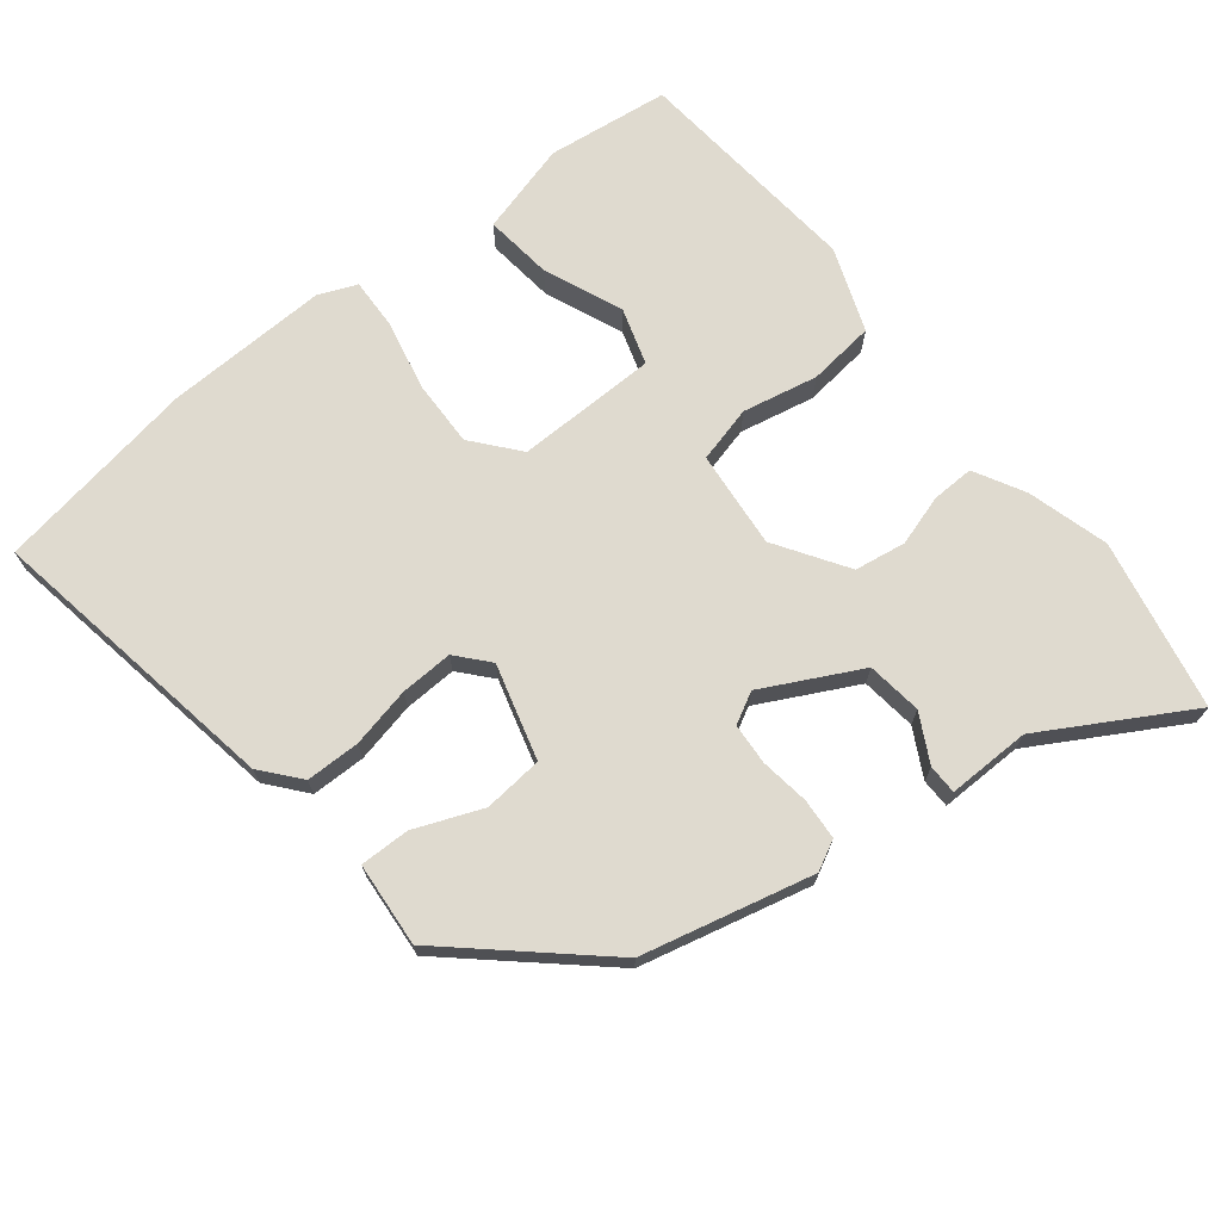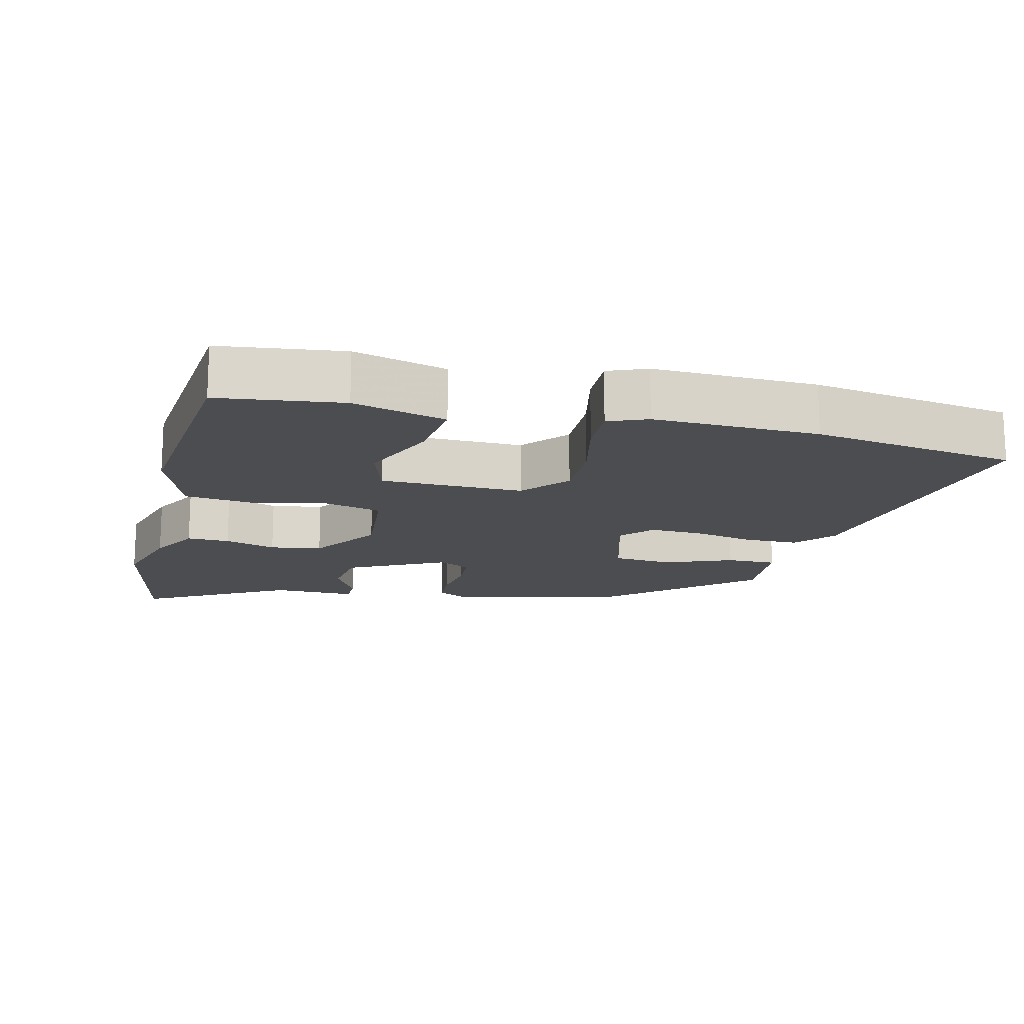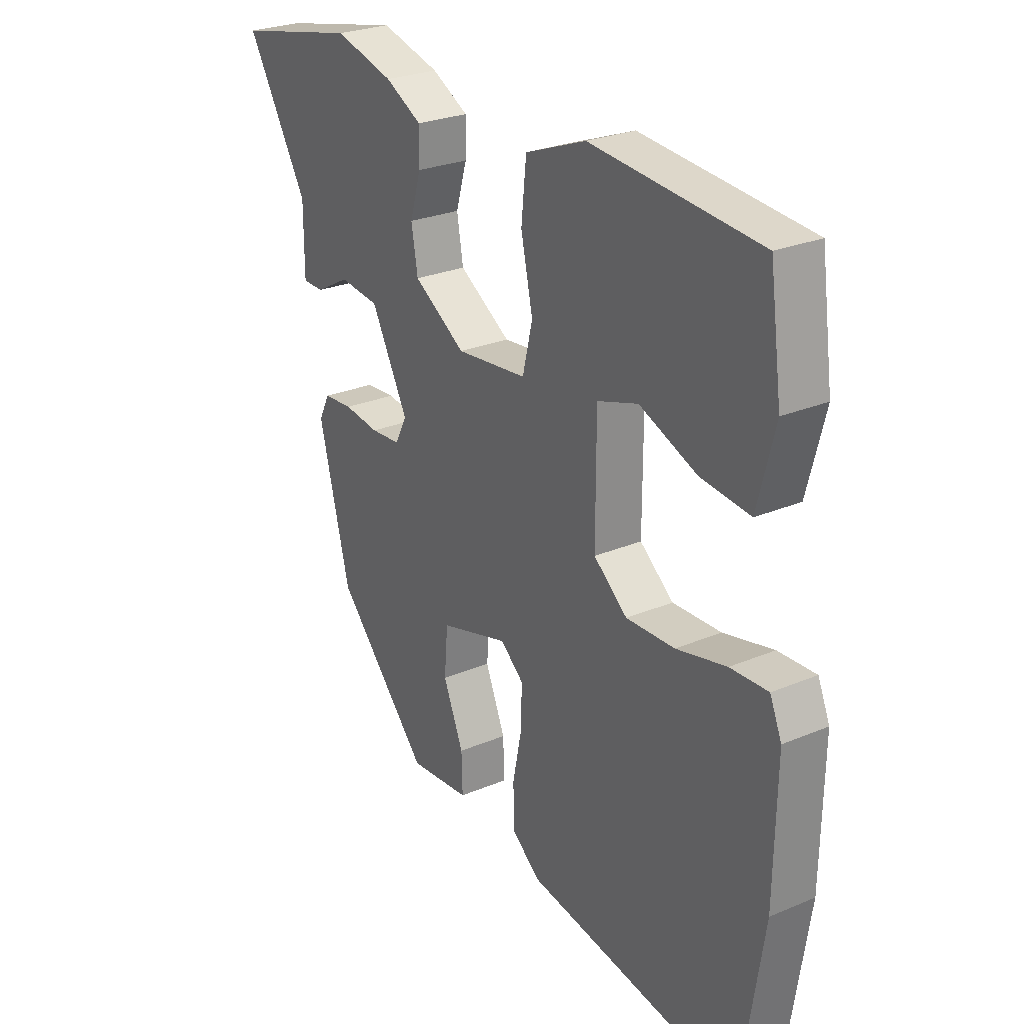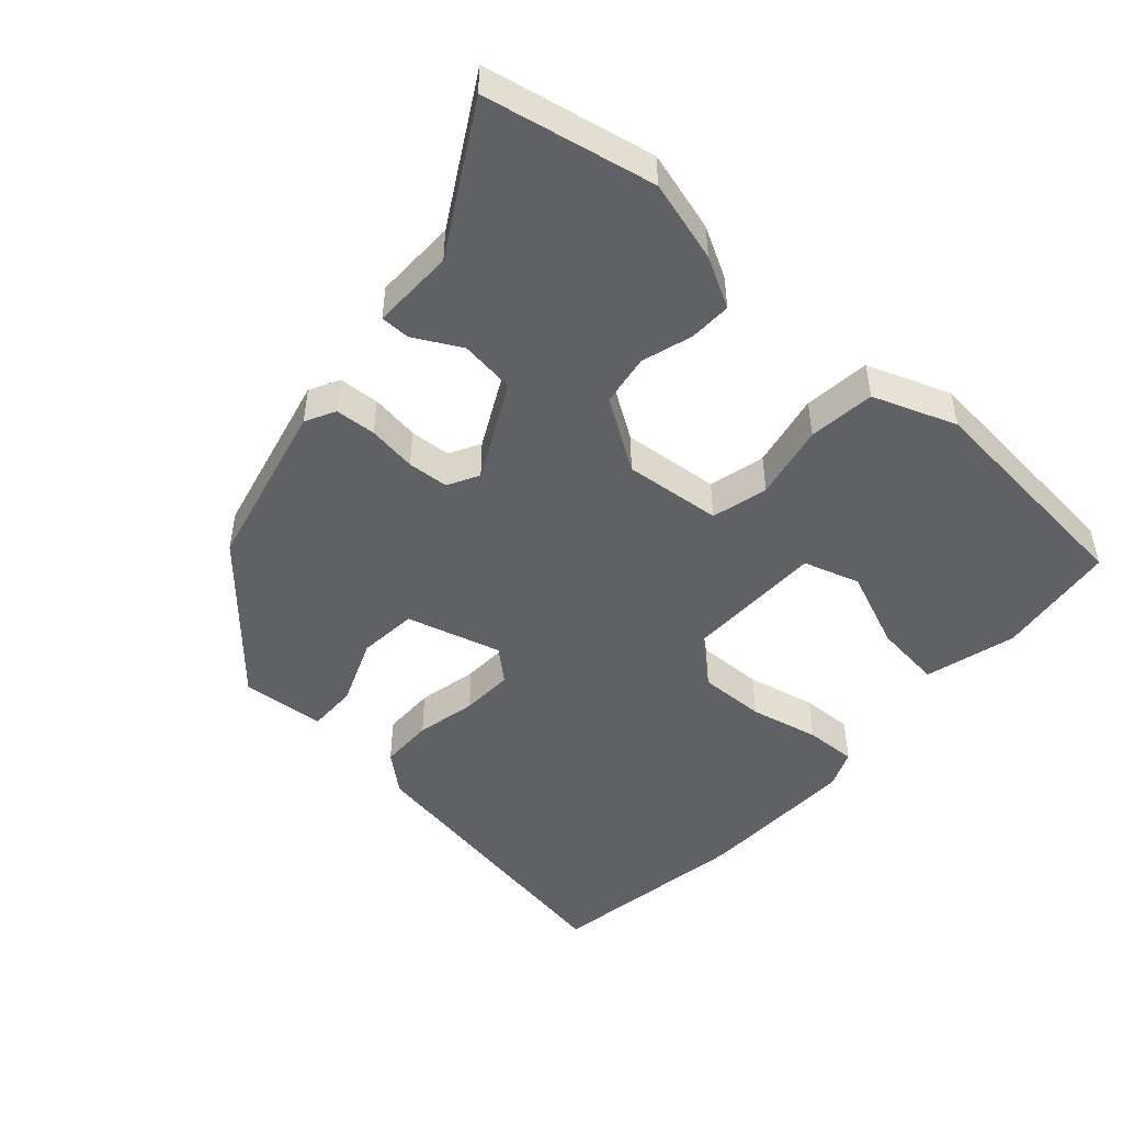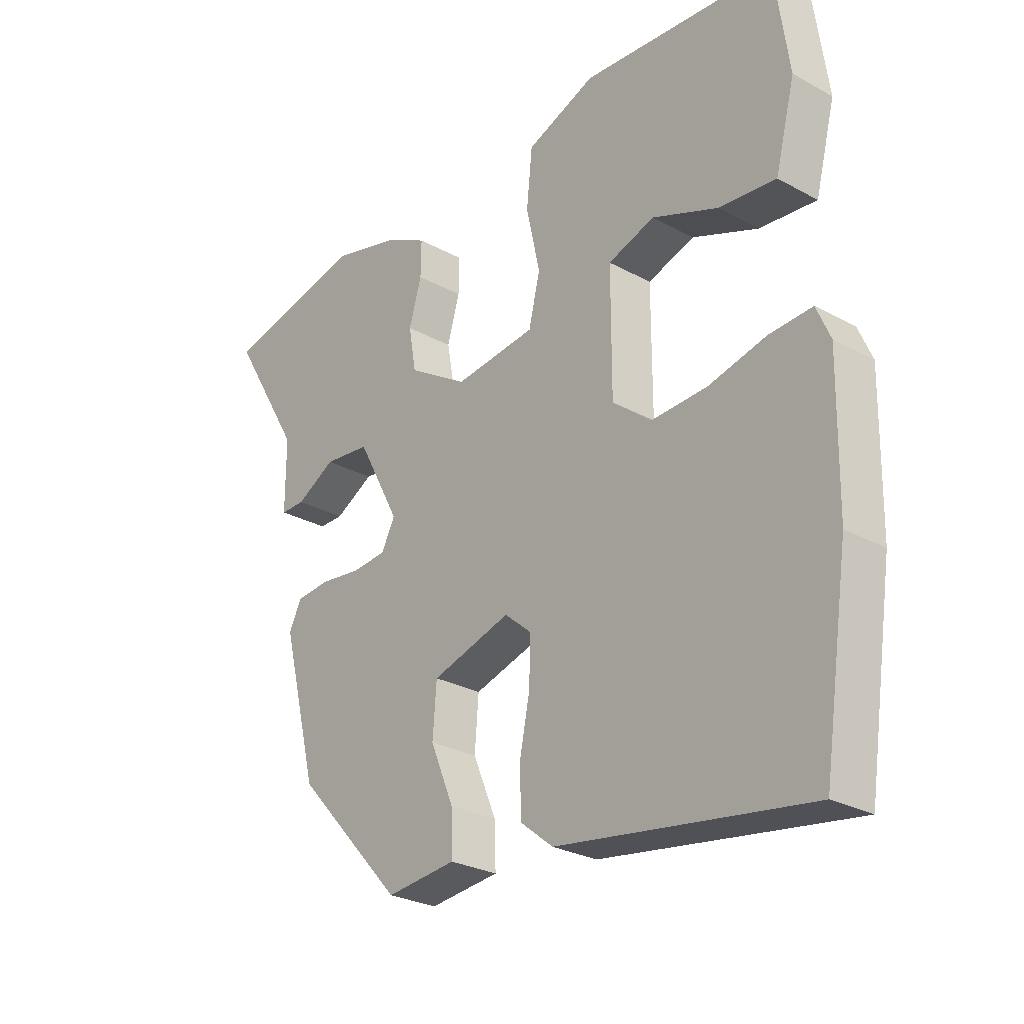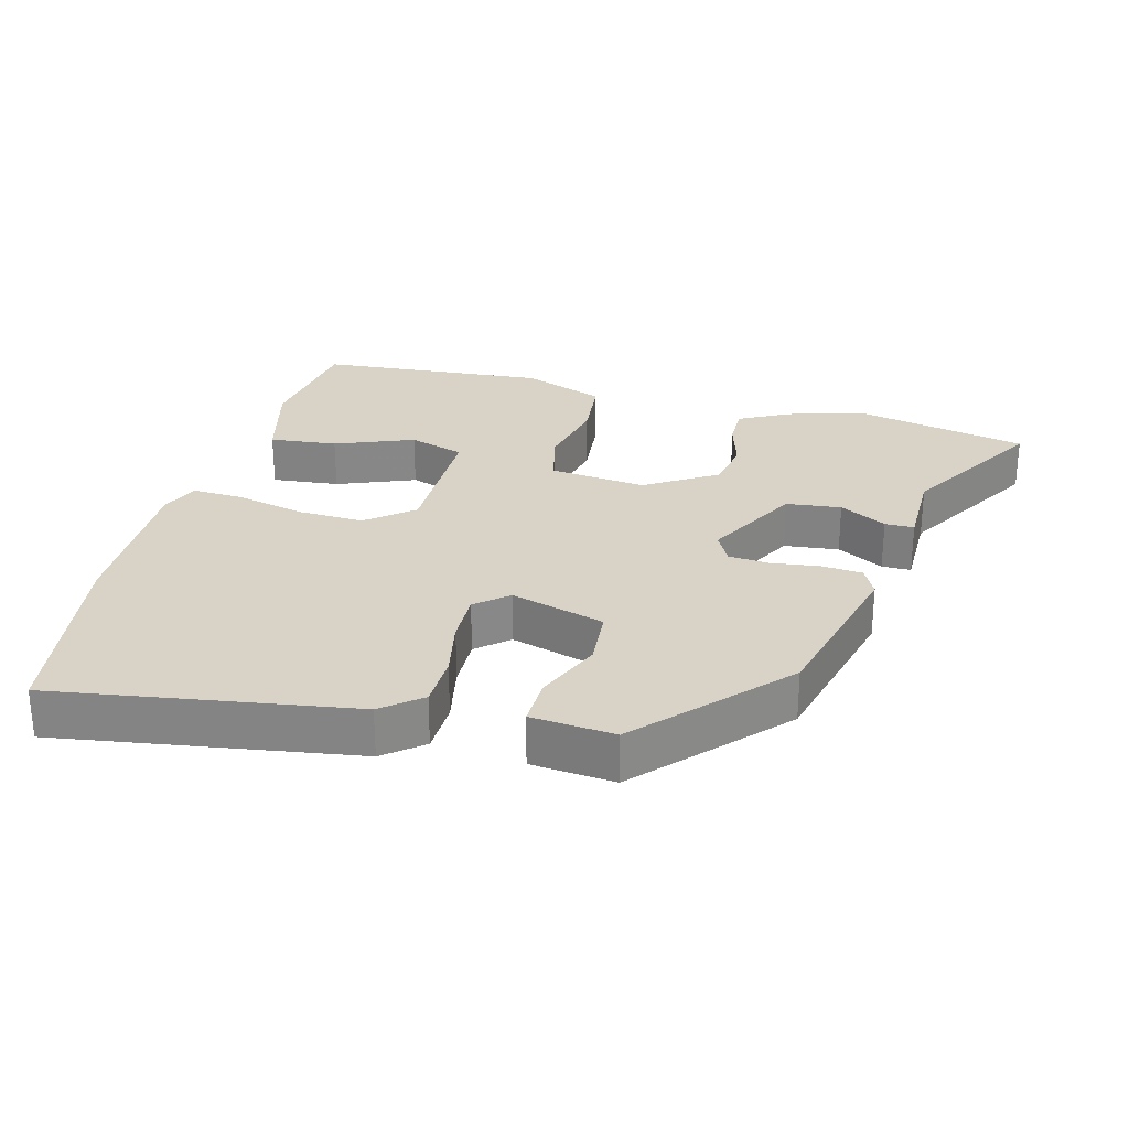
<metadata>
{"format":"obj","ext":"obj","renderer":"f3d","projection":"perspective","resolution":1024,"background":"white","views":[{"elev":70.8,"azim":-129.3,"up":"+Y"},{"elev":-15.6,"azim":75.4,"up":"+Y"},{"elev":26.6,"azim":56.6,"up":"+Z"},{"elev":-48.3,"azim":-42.6,"up":"+Y"},{"elev":-27.3,"azim":49.9,"up":"+Z"},{"elev":27.8,"azim":-165.3,"up":"+Y"}]}
</metadata>
<code>
v -0.675 0.07 0.462
v -0.426 0.07 0.516
v -0.306 0.07 0.484
v -0.232 0.07 0.445
v -0.233 0.07 0.383
v -0.255 0.07 0.308
v -0.242 0.07 0.233
v -0.137 0.07 0.167
v 0.006 0.07 0.183
v 0.026 0.07 0.266
v 0.002 0.07 0.376
v 0.012 0.07 0.474
v 0.134 0.07 0.521
v 0.473 0.07 0.494
v 0.498 0.07 0.315
v 0.463 0.07 0.18
v 0.363 0.07 0.19
v 0.247 0.07 0.236
v 0.165 0.07 0.209
v 0.165 0.07 0.002
v 0.233 0.07 -0.053
v 0.331 0.07 -0.049
v 0.432 0.07 -0.025
v 0.508 0.07 -0.021
v 0.532 0.07 -0.077
v 0.528 0.07 -0.316
v 0.483 0.07 -0.614
v 0.044 0.07 -0.547
v -0.013 0.07 -0.501
v -0.015 0.07 -0.422
v 0.003 0.07 -0.333
v 0.005 0.07 -0.256
v -0.042 0.07 -0.216
v -0.181 0.07 -0.257
v -0.188 0.07 -0.344
v -0.147 0.07 -0.442
v -0.145 0.07 -0.515
v -0.268 0.07 -0.527
v -0.457 0.07 -0.322
v -0.52 0.07 -0.073
v -0.498 0.07 -0.029
v -0.438 0.07 -0.024
v -0.366 0.07 -0.033
v -0.306 0.07 -0.028
v -0.282 0.07 0.018
v -0.357 0.07 0.159
v -0.438 0.07 0.168
v -0.507 0.07 0.13
v -0.55 0.07 0.13
v -0.55 0.07 0.252
v -0.675 0 0.462
v -0.426 0 0.516
v -0.306 0 0.484
v -0.232 0 0.445
v -0.233 0 0.383
v -0.255 0 0.308
v -0.242 0 0.233
v -0.137 0 0.167
v 0.006 0 0.183
v 0.026 0 0.266
v 0.002 0 0.376
v 0.012 0 0.474
v 0.134 0 0.521
v 0.473 0 0.494
v 0.498 0 0.315
v 0.463 0 0.18
v 0.363 0 0.19
v 0.247 0 0.236
v 0.165 0 0.209
v 0.165 0 0.002
v 0.233 0 -0.053
v 0.331 0 -0.049
v 0.432 0 -0.025
v 0.508 0 -0.021
v 0.532 0 -0.077
v 0.528 0 -0.316
v 0.483 0 -0.614
v 0.044 0 -0.547
v -0.013 0 -0.501
v -0.015 0 -0.422
v 0.003 0 -0.333
v 0.005 0 -0.256
v -0.042 0 -0.216
v -0.181 0 -0.257
v -0.188 0 -0.344
v -0.147 0 -0.442
v -0.145 0 -0.515
v -0.268 0 -0.527
v -0.457 0 -0.322
v -0.52 0 -0.073
v -0.498 0 -0.029
v -0.438 0 -0.024
v -0.366 0 -0.033
v -0.306 0 -0.028
v -0.282 0 0.018
v -0.357 0 0.159
v -0.438 0 0.168
v -0.507 0 0.13
v -0.55 0 0.13
v -0.55 0 0.252
f 47 48 49 50
f 4 5 6
f 3 4 6
f 2 3 6
f 1 2 6
f 50 1 6
f 47 50 6
f 46 47 6
f 45 46 6 7
f 41 42 43
f 40 41 43
f 39 40 43
f 38 39 43
f 37 38 43
f 36 37 43
f 35 36 43
f 34 35 43 44
f 33 34 44 45
f 29 30 31
f 28 29 31
f 27 28 31
f 26 27 31
f 25 26 31
f 24 25 31
f 23 24 31
f 22 23 31
f 21 22 31 32
f 32 33 45
f 21 32 45
f 20 21 45
f 16 17 18
f 15 16 18
f 14 15 18
f 13 14 18
f 12 13 18
f 11 12 18
f 10 11 18 19
f 9 10 19 20
f 45 7 8
f 8 9 20 45
f 100 99 98 97
f 56 55 54
f 56 54 53
f 56 53 52
f 56 52 51
f 56 51 100
f 56 100 97
f 56 97 96
f 57 56 96 95
f 93 92 91
f 93 91 90
f 93 90 89
f 93 89 88
f 93 88 87
f 93 87 86
f 93 86 85
f 94 93 85 84
f 95 94 84 83
f 81 80 79
f 81 79 78
f 81 78 77
f 81 77 76
f 81 76 75
f 81 75 74
f 81 74 73
f 81 73 72
f 82 81 72 71
f 95 83 82
f 95 82 71
f 95 71 70
f 68 67 66
f 68 66 65
f 68 65 64
f 68 64 63
f 68 63 62
f 68 62 61
f 69 68 61 60
f 70 69 60 59
f 58 57 95
f 95 70 59 58
f 1 51 52 2
f 2 52 53 3
f 3 53 54 4
f 4 54 55 5
f 5 55 56 6
f 6 56 57 7
f 7 57 58 8
f 8 58 59 9
f 9 59 60 10
f 10 60 61 11
f 11 61 62 12
f 12 62 63 13
f 13 63 64 14
f 14 64 65 15
f 15 65 66 16
f 16 66 67 17
f 17 67 68 18
f 18 68 69 19
f 19 69 70 20
f 20 70 71 21
f 21 71 72 22
f 22 72 73 23
f 23 73 74 24
f 24 74 75 25
f 25 75 76 26
f 26 76 77 27
f 27 77 78 28
f 28 78 79 29
f 29 79 80 30
f 30 80 81 31
f 31 81 82 32
f 32 82 83 33
f 33 83 84 34
f 34 84 85 35
f 35 85 86 36
f 36 86 87 37
f 37 87 88 38
f 38 88 89 39
f 39 89 90 40
f 40 90 91 41
f 41 91 92 42
f 42 92 93 43
f 43 93 94 44
f 44 94 95 45
f 45 95 96 46
f 46 96 97 47
f 47 97 98 48
f 48 98 99 49
f 49 99 100 50
f 50 100 51 1

</code>
